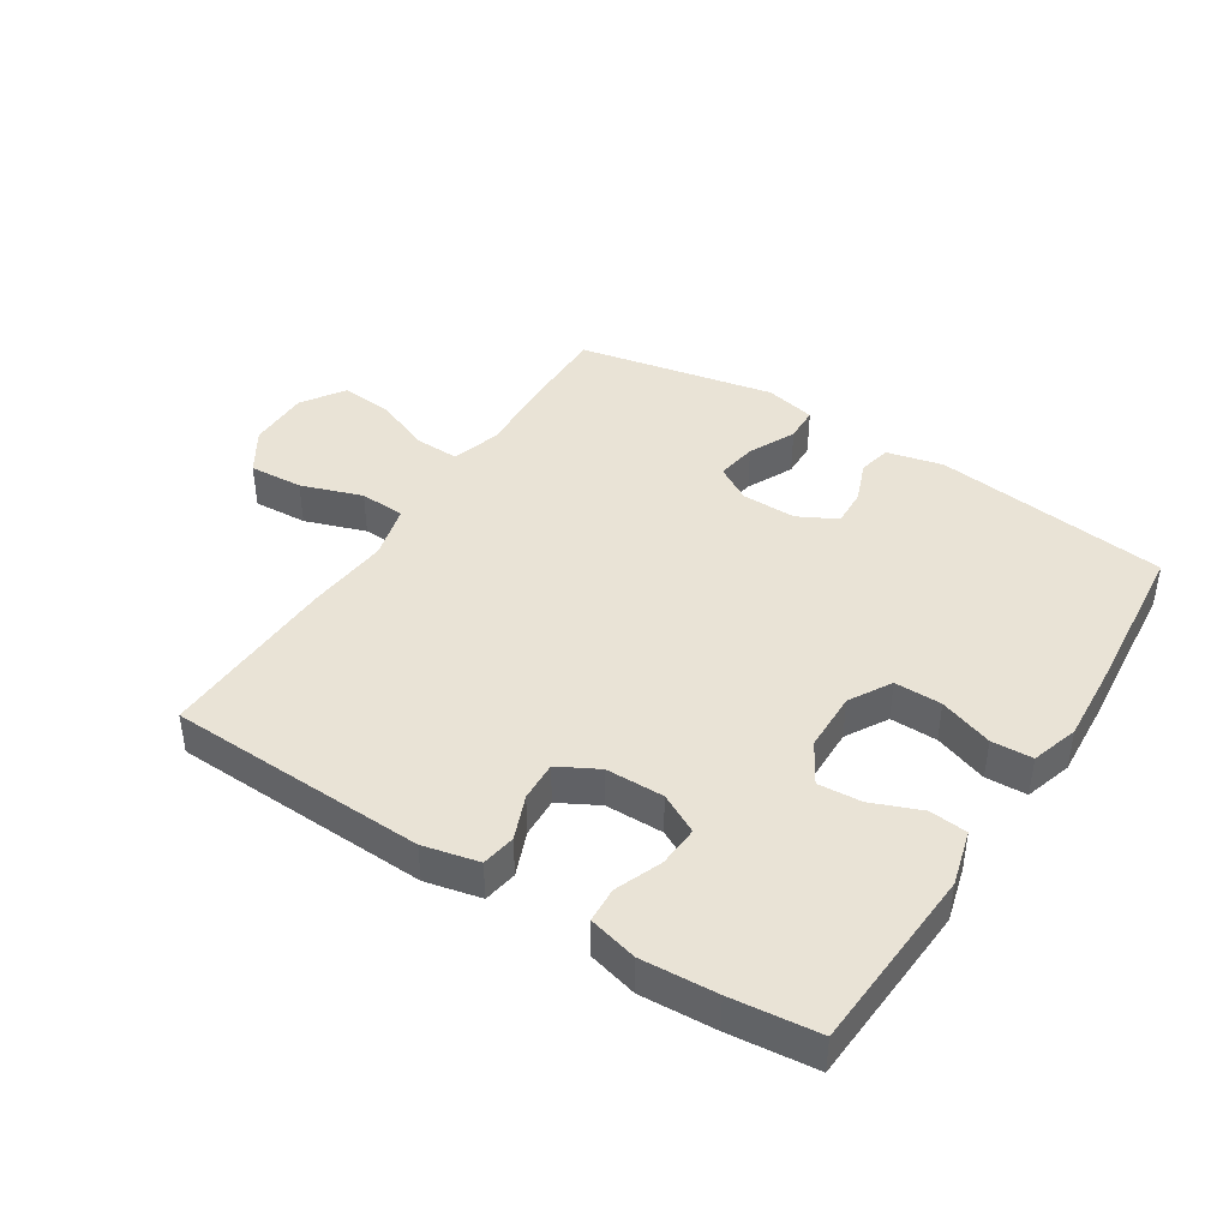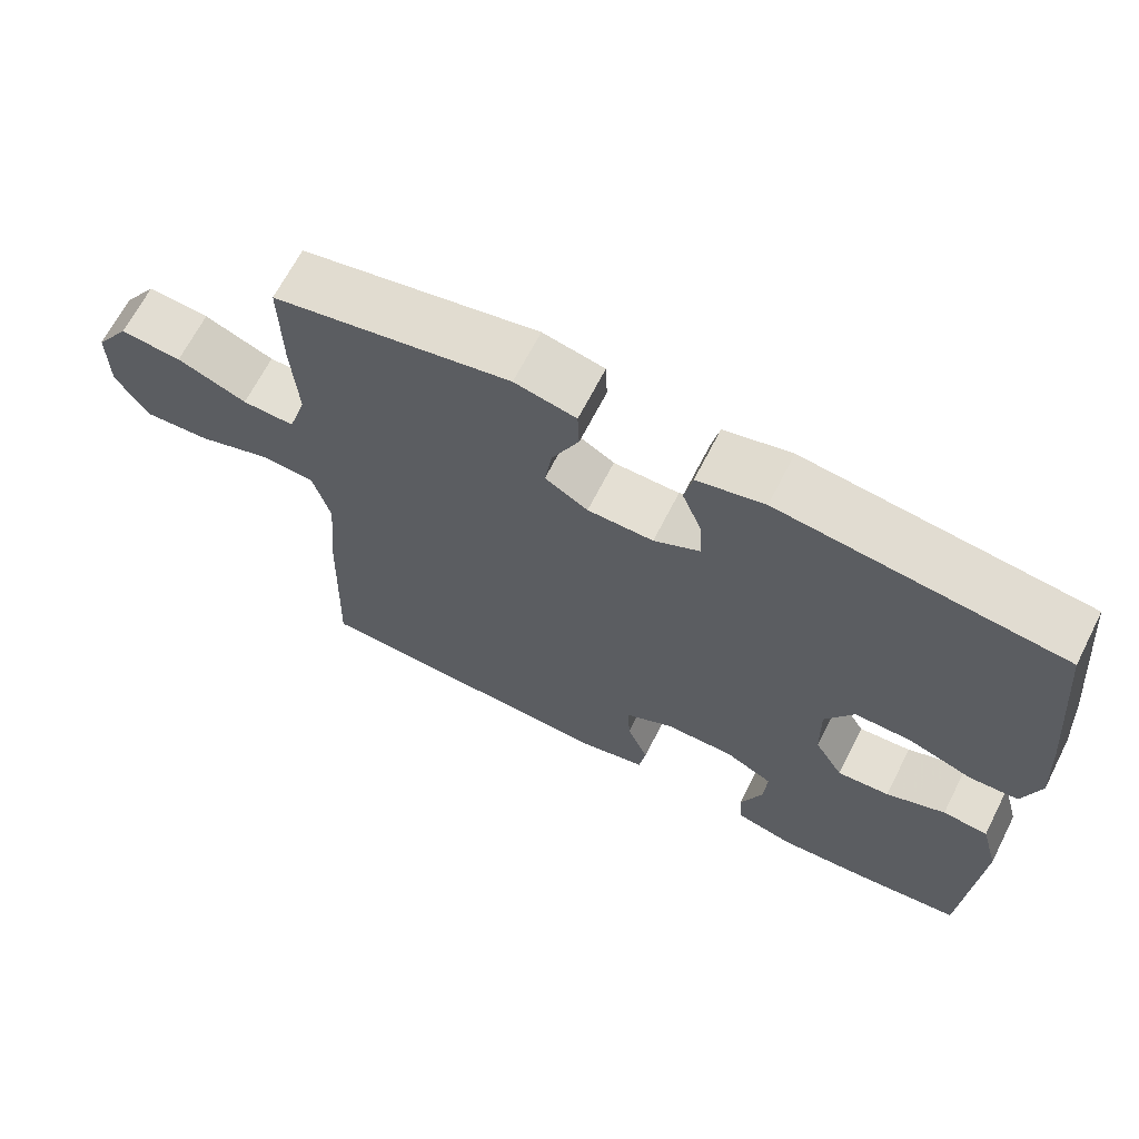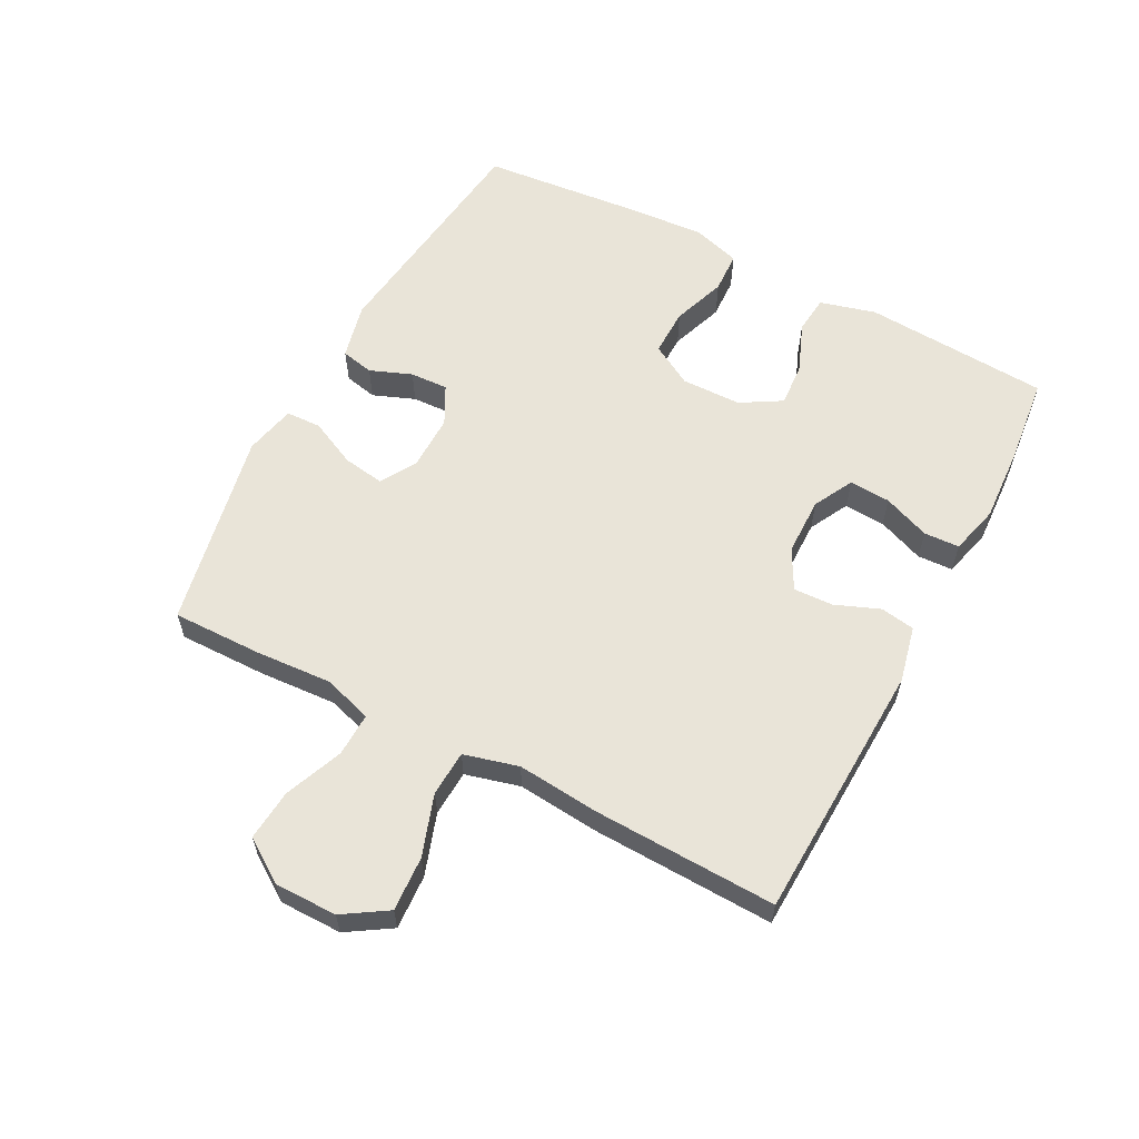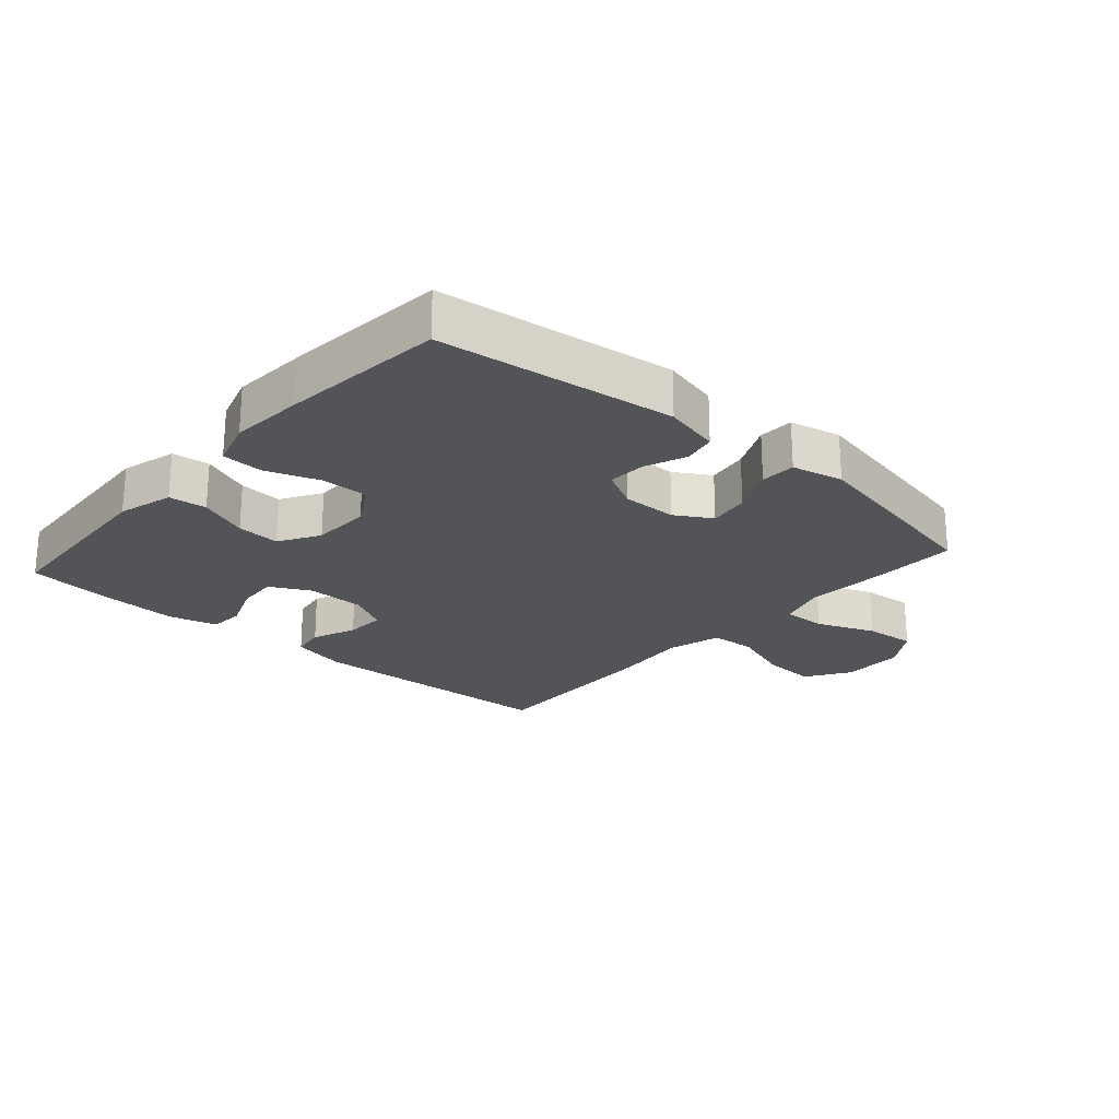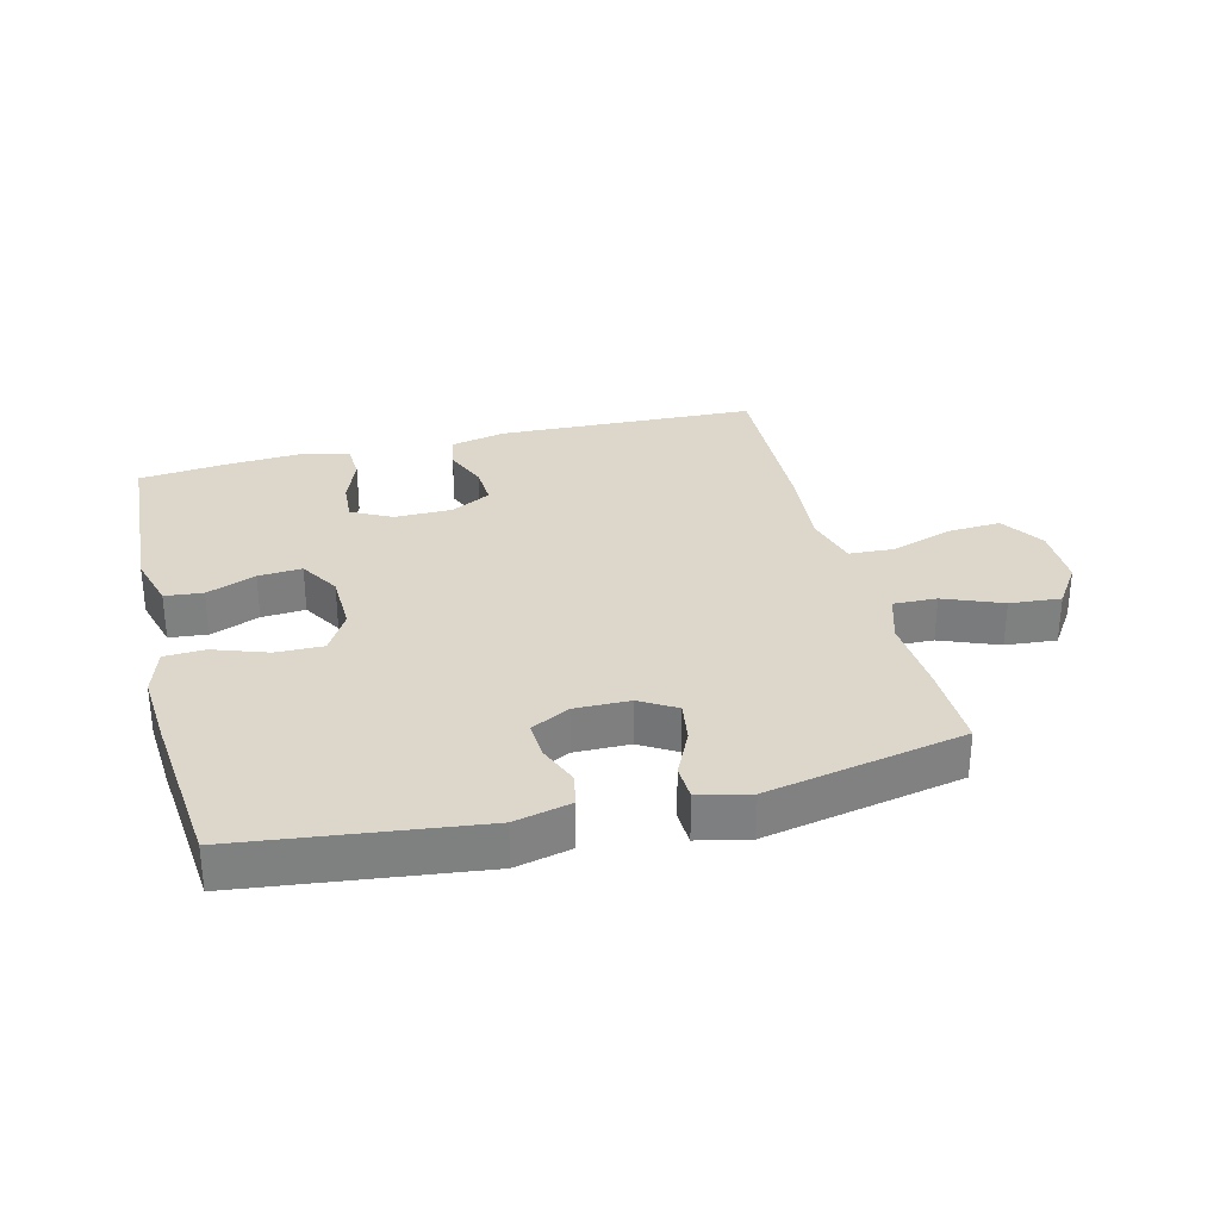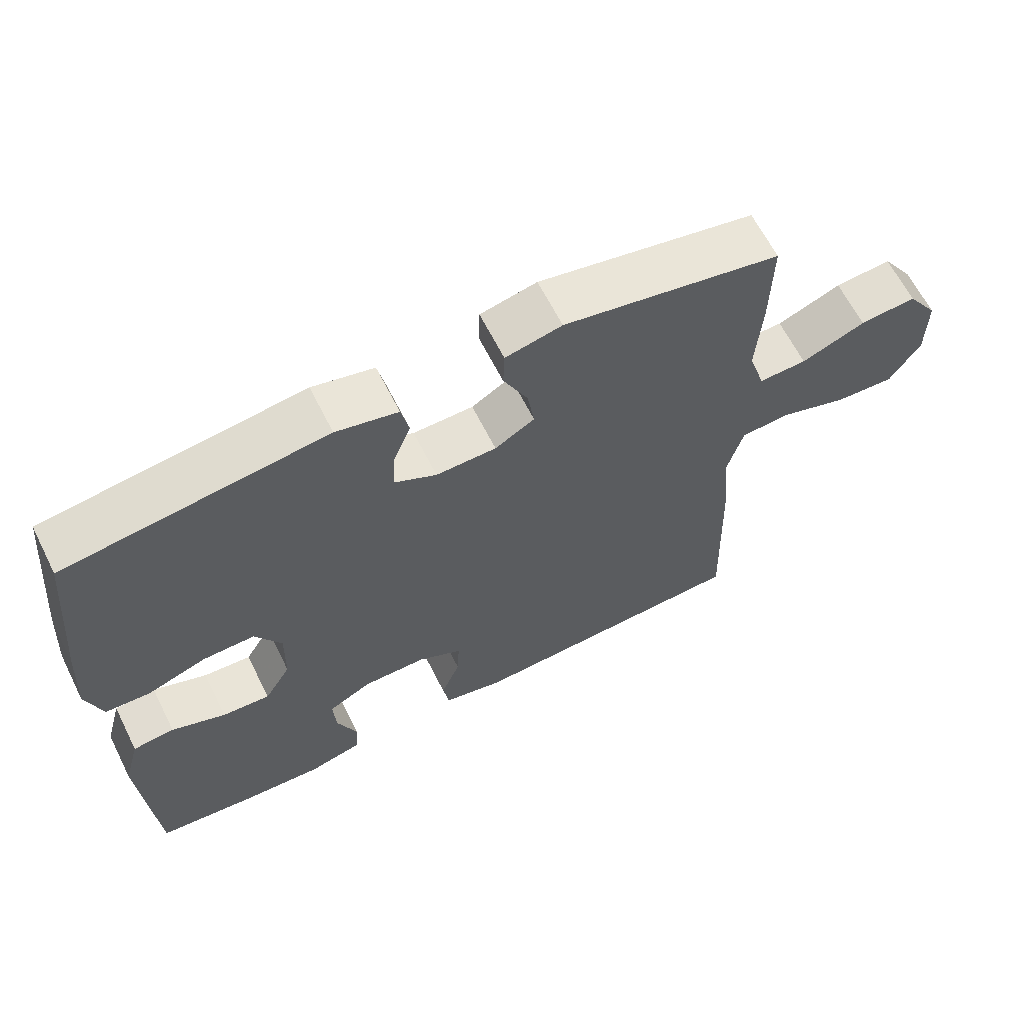
<metadata>
{"format":"obj","ext":"obj","renderer":"f3d","projection":"perspective","resolution":1024,"background":"white","views":[{"elev":42.2,"azim":-147.4,"up":"+Y"},{"elev":66.7,"azim":-153.0,"up":"+Z"},{"elev":59.8,"azim":117.8,"up":"+Y"},{"elev":-23.0,"azim":-41.4,"up":"+Y"},{"elev":30.5,"azim":-14.2,"up":"+Y"},{"elev":64.0,"azim":-26.7,"up":"+Z"}]}
</metadata>
<code>
v -0.5 0.07 -0.5
v -0.518 0.07 -0.206
v -0.494 0.07 -0.118
v -0.434 0.07 -0.112
v -0.356 0.07 -0.143
v -0.287 0.07 -0.148
v -0.249 0.07 -0.084
v -0.247 0.07 0.011
v -0.285 0.07 0.077
v -0.36 0.07 0.076
v -0.445 0.07 0.046
v -0.51 0.07 0.049
v -0.533 0.07 0.124
v -0.525 0.07 0.241
v -0.5 0.07 0.5
v -0.127 0.07 0.546
v -0.038 0.07 0.525
v -0.027 0.07 0.473
v -0.053 0.07 0.407
v -0.056 0.07 0.347
v 0.005 0.07 0.315
v 0.092 0.07 0.316
v 0.149 0.07 0.35
v 0.139 0.07 0.415
v 0.104 0.07 0.489
v 0.106 0.07 0.545
v 0.187 0.07 0.563
v 0.5 0.07 0.5
v 0.498 0.07 0.36
v 0.49 0.07 0.237
v 0.514 0.07 0.16
v 0.583 0.07 0.162
v 0.675 0.07 0.199
v 0.756 0.07 0.206
v 0.801 0.07 0.139
v 0.801 0.07 0.04
v 0.757 0.07 -0.029
v 0.671 0.07 -0.024
v 0.574 0.07 0.009
v 0.502 0.07 0.005
v 0.479 0.07 -0.081
v 0.491 0.07 -0.212
v 0.5 0.07 -0.5
v 0.089 0.07 -0.516
v 0.001 0.07 -0.496
v -0.008 0.07 -0.442
v 0.02 0.07 -0.372
v 0.023 0.07 -0.309
v -0.04 0.07 -0.275
v -0.132 0.07 -0.274
v -0.195 0.07 -0.307
v -0.191 0.07 -0.372
v -0.162 0.07 -0.446
v -0.165 0.07 -0.502
v -0.243 0.07 -0.522
v -0.362 0.07 -0.515
v -0.5 0 -0.5
v -0.518 0 -0.206
v -0.494 0 -0.118
v -0.434 0 -0.112
v -0.356 0 -0.143
v -0.287 0 -0.148
v -0.249 0 -0.084
v -0.247 0 0.011
v -0.285 0 0.077
v -0.36 0 0.076
v -0.445 0 0.046
v -0.51 0 0.049
v -0.533 0 0.124
v -0.525 0 0.241
v -0.5 0 0.5
v -0.127 0 0.546
v -0.038 0 0.525
v -0.027 0 0.473
v -0.053 0 0.407
v -0.056 0 0.347
v 0.005 0 0.315
v 0.092 0 0.316
v 0.149 0 0.35
v 0.139 0 0.415
v 0.104 0 0.489
v 0.106 0 0.545
v 0.187 0 0.563
v 0.5 0 0.5
v 0.498 0 0.36
v 0.49 0 0.237
v 0.514 0 0.16
v 0.583 0 0.162
v 0.675 0 0.199
v 0.756 0 0.206
v 0.801 0 0.139
v 0.801 0 0.04
v 0.757 0 -0.029
v 0.671 0 -0.024
v 0.574 0 0.009
v 0.502 0 0.005
v 0.479 0 -0.081
v 0.491 0 -0.212
v 0.5 0 -0.5
v 0.089 0 -0.516
v 0.001 0 -0.496
v -0.008 0 -0.442
v 0.02 0 -0.372
v 0.023 0 -0.309
v -0.04 0 -0.275
v -0.132 0 -0.274
v -0.195 0 -0.307
v -0.191 0 -0.372
v -0.162 0 -0.446
v -0.165 0 -0.502
v -0.243 0 -0.522
v -0.362 0 -0.515
f 52 53 54 55
f 51 52 55 56
f 44 45 46 47
f 44 47 48
f 41 42 43 44
f 40 41 44 48
f 36 37 38 39
f 36 39 40
f 35 36 40
f 32 33 34 35
f 31 32 35 40
f 30 31 40 48
f 24 25 26 27
f 23 24 27 28
f 22 23 28 29
f 16 17 18 19
f 16 19 20
f 15 16 20
f 14 15 20 21
f 10 11 12 13
f 9 10 13 14
f 2 3 4 5
f 2 5 6
f 51 56 1 2
f 50 51 2 6
f 49 50 6 7
f 48 49 7 8
f 22 29 30 48
f 22 48 8 9
f 9 14 21 22
f 111 110 109 108
f 112 111 108 107
f 103 102 101 100
f 104 103 100
f 100 99 98 97
f 104 100 97 96
f 95 94 93 92
f 96 95 92
f 96 92 91
f 91 90 89 88
f 96 91 88 87
f 104 96 87 86
f 83 82 81 80
f 84 83 80 79
f 85 84 79 78
f 75 74 73 72
f 76 75 72
f 76 72 71
f 77 76 71 70
f 69 68 67 66
f 70 69 66 65
f 61 60 59 58
f 62 61 58
f 58 57 112 107
f 62 58 107 106
f 63 62 106 105
f 64 63 105 104
f 104 86 85 78
f 65 64 104 78
f 78 77 70 65
f 1 57 58 2
f 2 58 59 3
f 3 59 60 4
f 4 60 61 5
f 5 61 62 6
f 6 62 63 7
f 7 63 64 8
f 8 64 65 9
f 9 65 66 10
f 10 66 67 11
f 11 67 68 12
f 12 68 69 13
f 13 69 70 14
f 14 70 71 15
f 15 71 72 16
f 16 72 73 17
f 17 73 74 18
f 18 74 75 19
f 19 75 76 20
f 20 76 77 21
f 21 77 78 22
f 22 78 79 23
f 23 79 80 24
f 24 80 81 25
f 25 81 82 26
f 26 82 83 27
f 27 83 84 28
f 28 84 85 29
f 29 85 86 30
f 30 86 87 31
f 31 87 88 32
f 32 88 89 33
f 33 89 90 34
f 34 90 91 35
f 35 91 92 36
f 36 92 93 37
f 37 93 94 38
f 38 94 95 39
f 39 95 96 40
f 40 96 97 41
f 41 97 98 42
f 42 98 99 43
f 43 99 100 44
f 44 100 101 45
f 45 101 102 46
f 46 102 103 47
f 47 103 104 48
f 48 104 105 49
f 49 105 106 50
f 50 106 107 51
f 51 107 108 52
f 52 108 109 53
f 53 109 110 54
f 54 110 111 55
f 55 111 112 56
f 56 112 57 1

</code>
